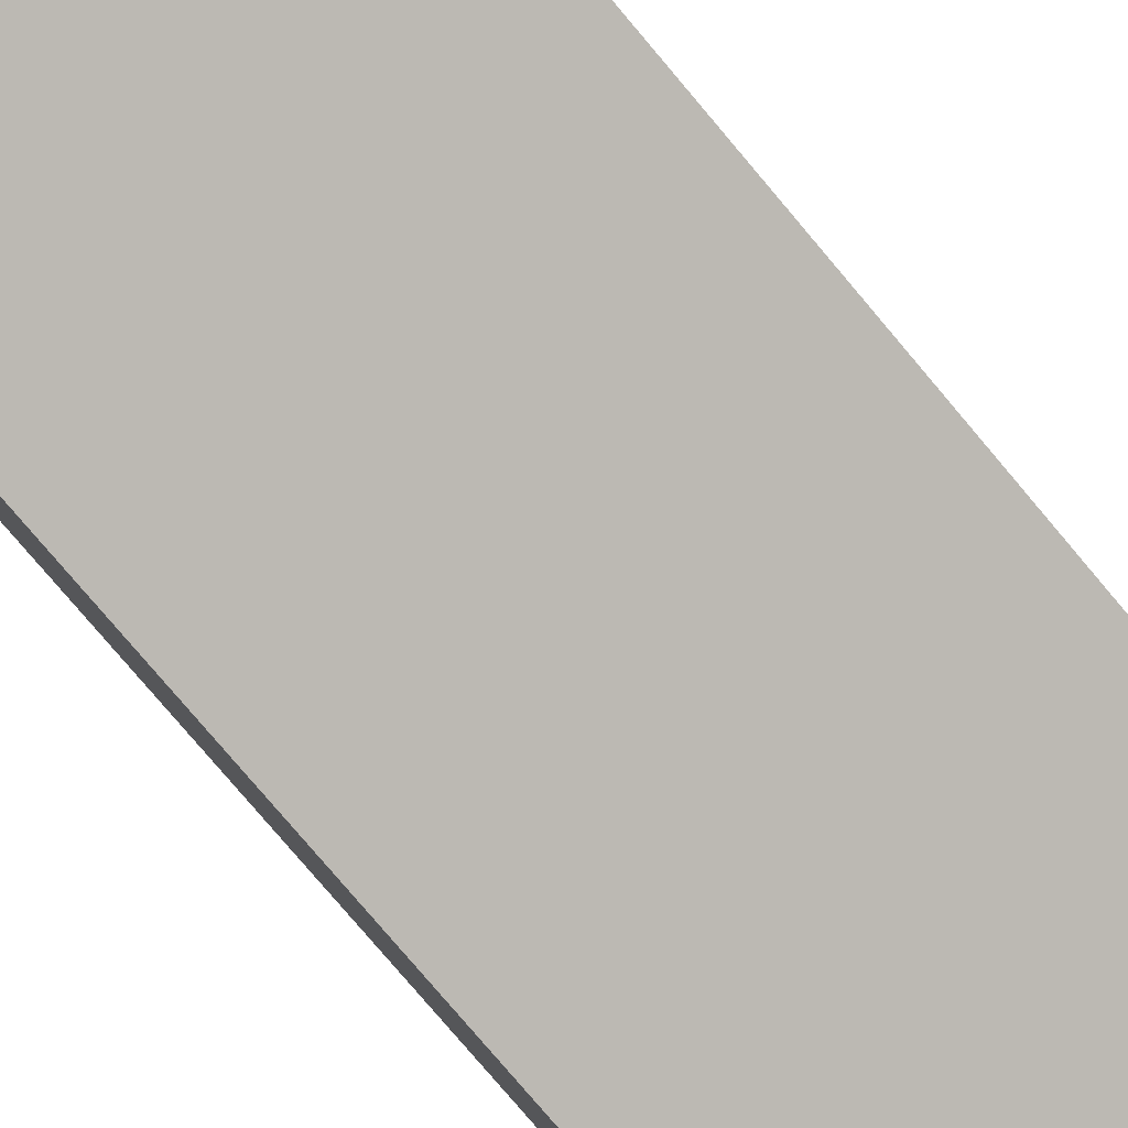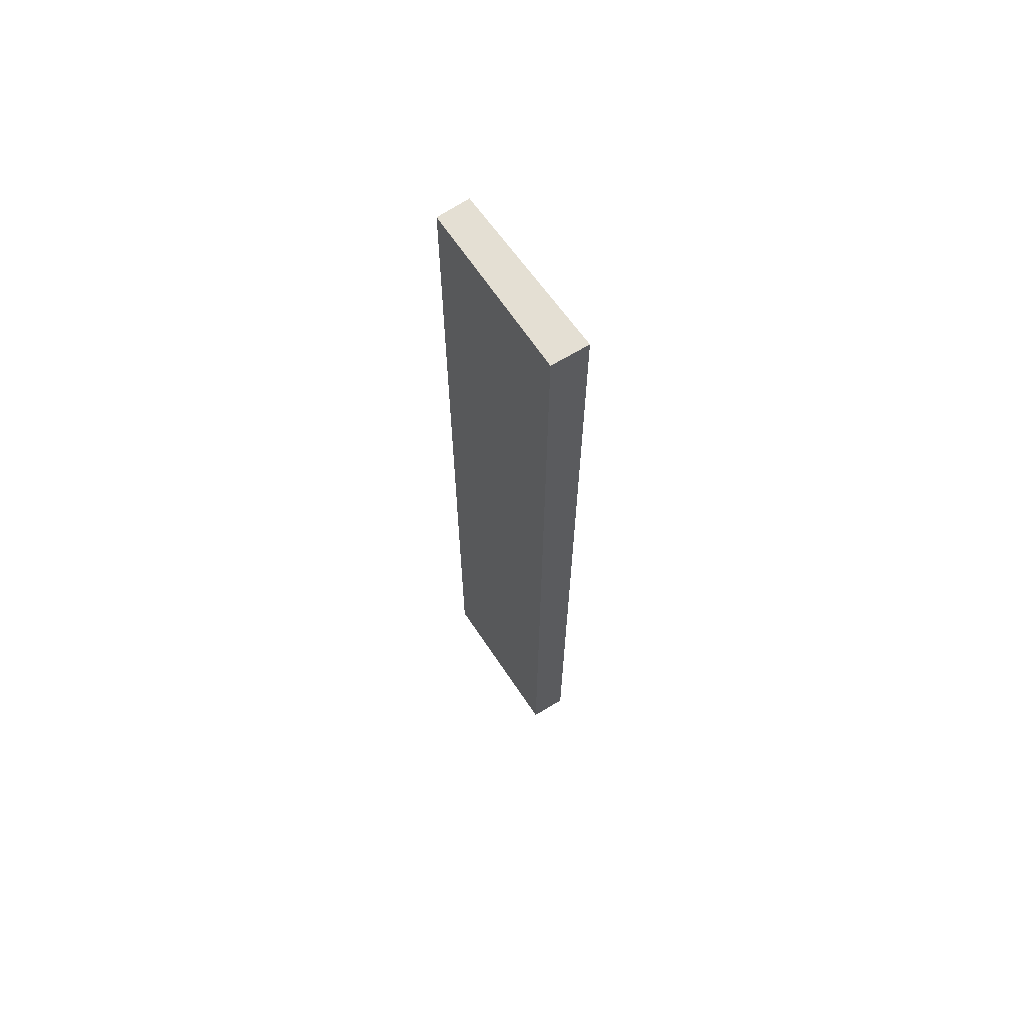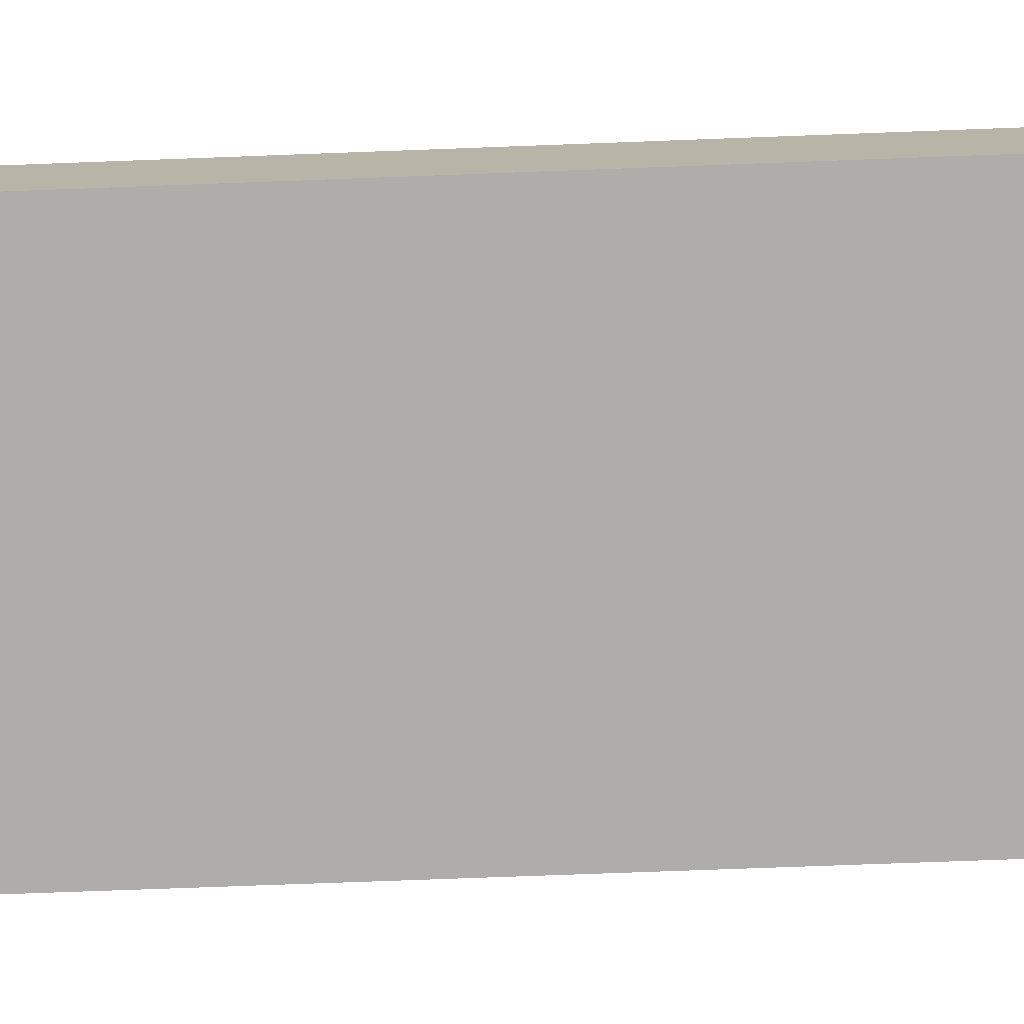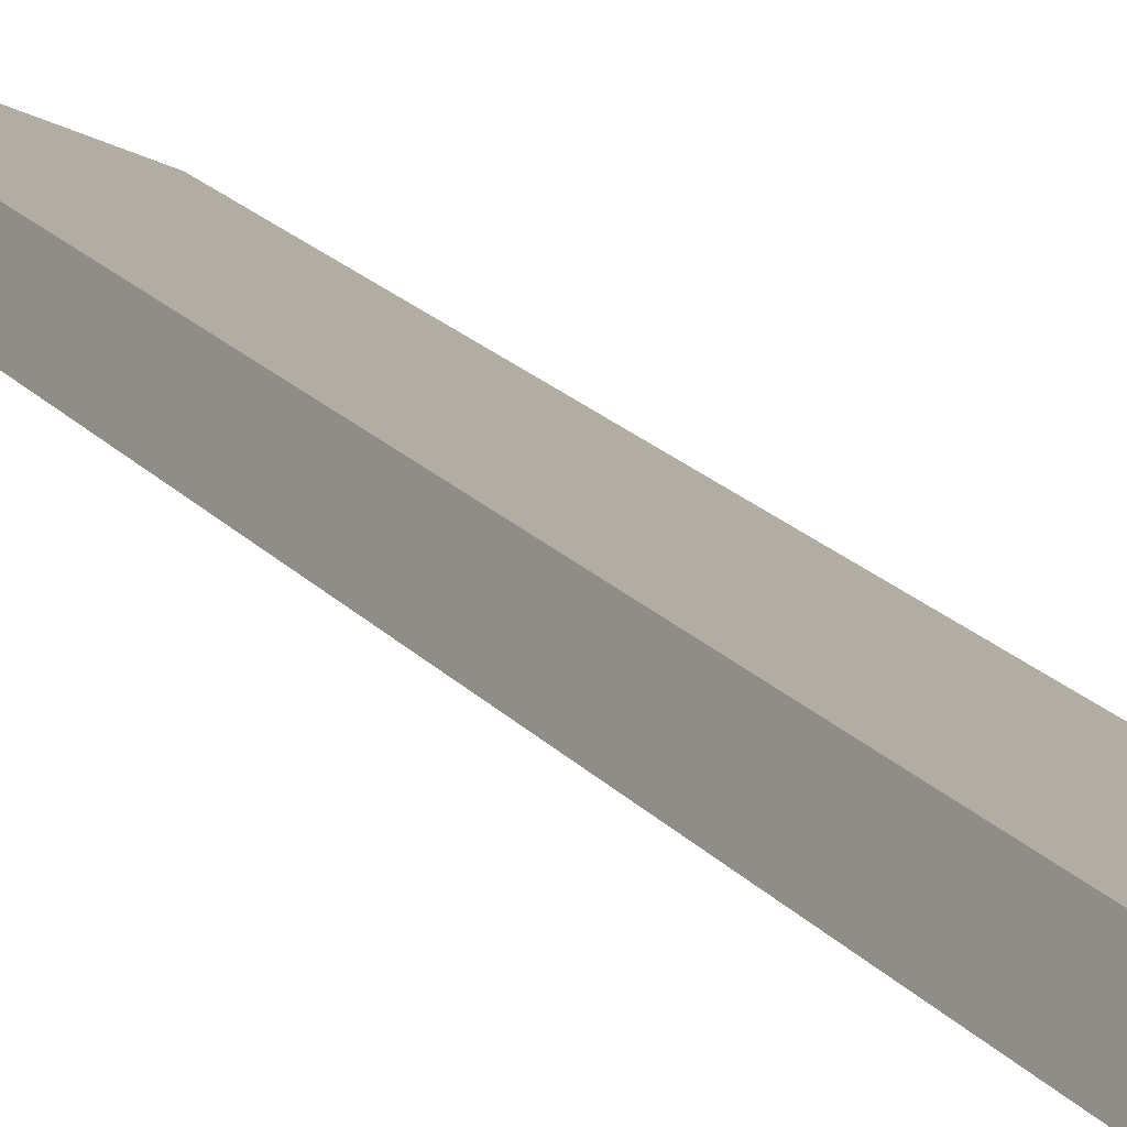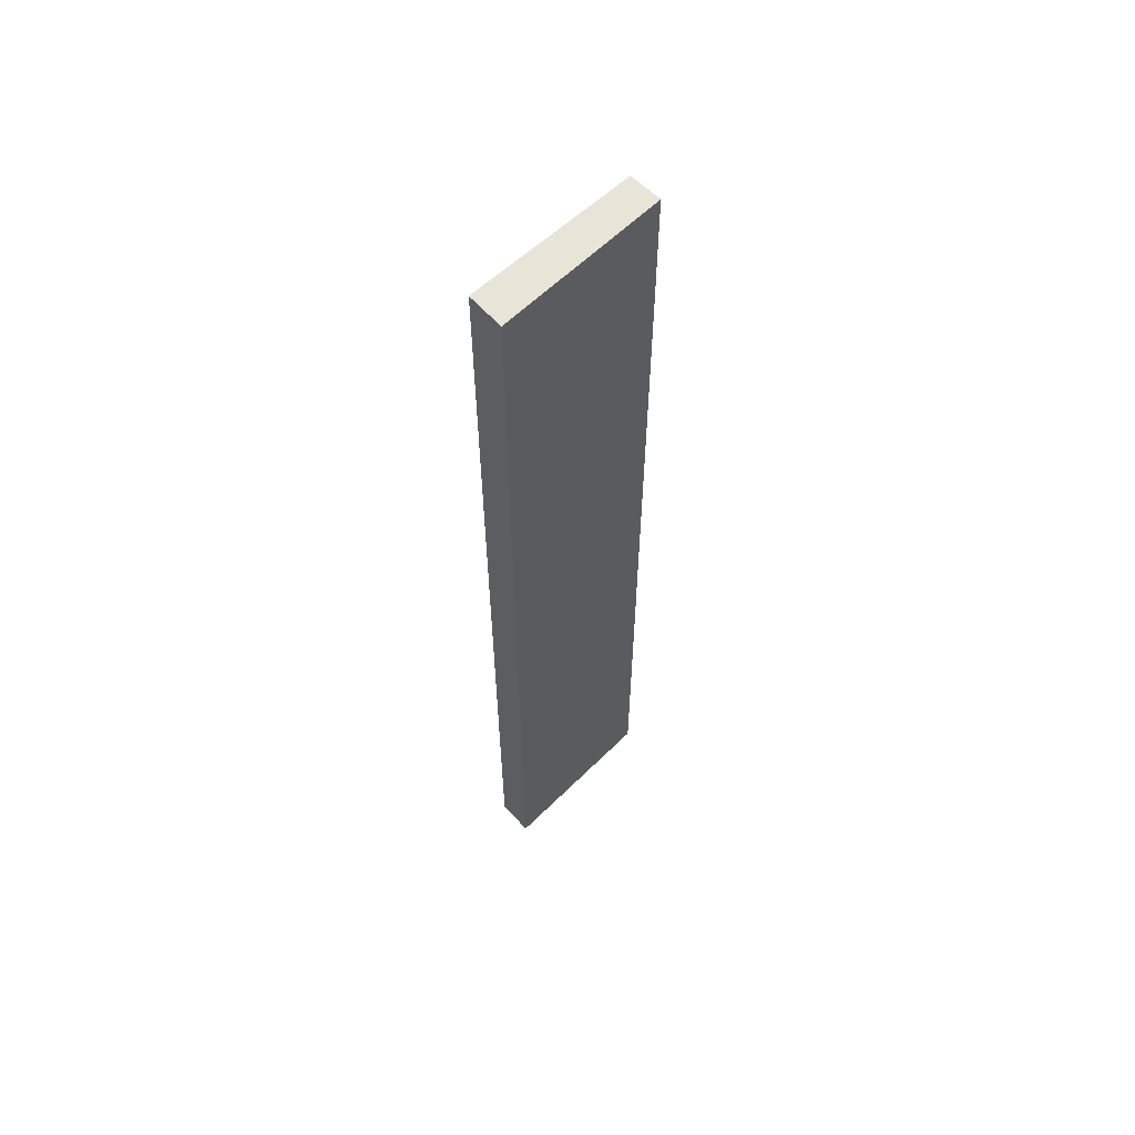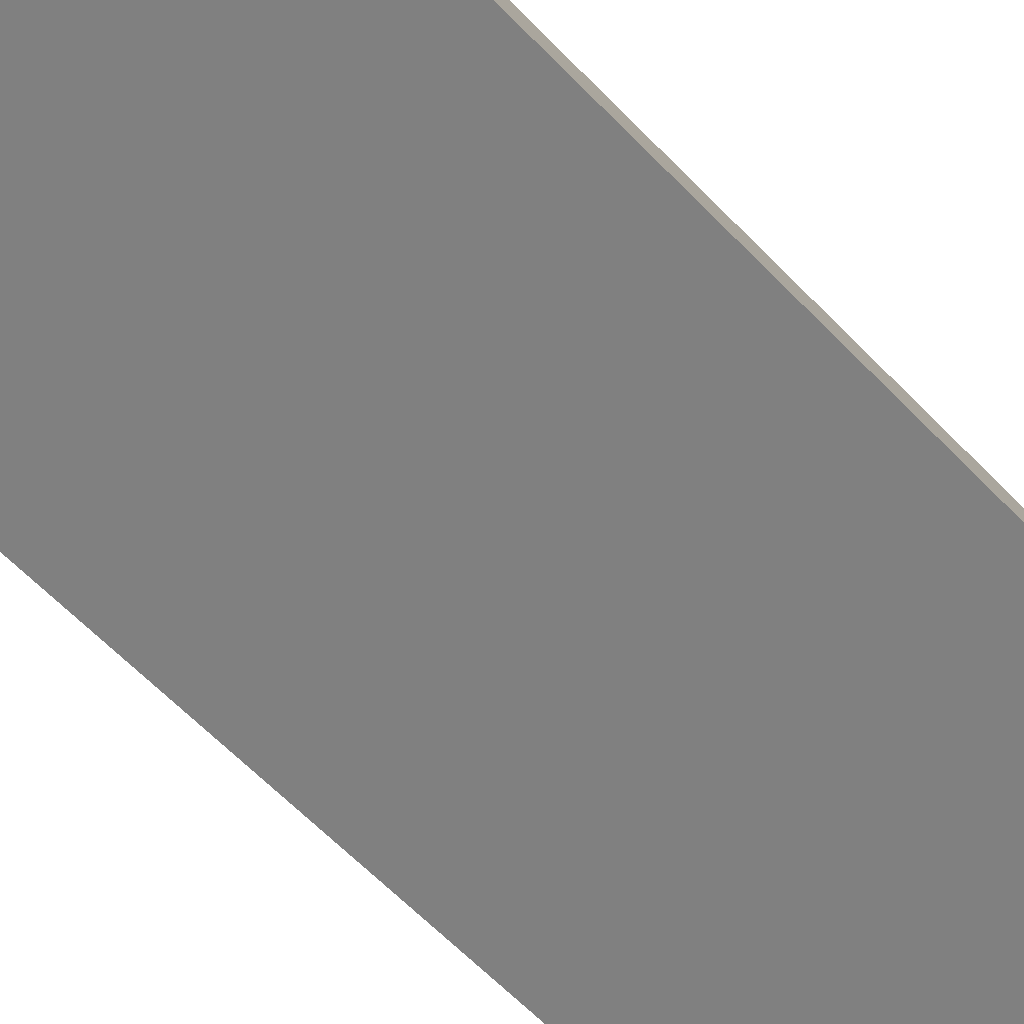
<metadata>
{"format":"obj","ext":"obj","renderer":"f3d","projection":"perspective","resolution":1024,"background":"white","views":[{"elev":-69.4,"azim":-141.1,"up":"+Z"},{"elev":66.5,"azim":79.9,"up":"+Y"},{"elev":-52.3,"azim":-87.4,"up":"+Z"},{"elev":14.9,"azim":-22.2,"up":"+Z"},{"elev":59.9,"azim":159.9,"up":"+Y"},{"elev":-44.0,"azim":-143.1,"up":"+Z"}]}
</metadata>
<code>
v  2.774 17.17 -1.305
v  0.79 17.17 0.3
v  3.018 17.17 -0.677
v  0 17.17 1.051e-15
v  0.244 17.17 0.54
v  0.244 -3.307e-17 0.54
v  3.018 4.145e-17 -0.677
v  0.79 -1.837e-17 0.3
v  2.774 7.991e-17 -1.305
v  0 0 0
g defaultobject
f 1 2 3
f 2 1 4
f 2 4 5
f 6 2 5
f 2 6 3
f 3 6 7
f 7 6 8
f 7 1 3
f 1 7 9
f 9 4 1
f 4 9 10
f 10 5 4
f 5 10 6
f 8 9 7
f 9 8 10
f 10 8 6

</code>
